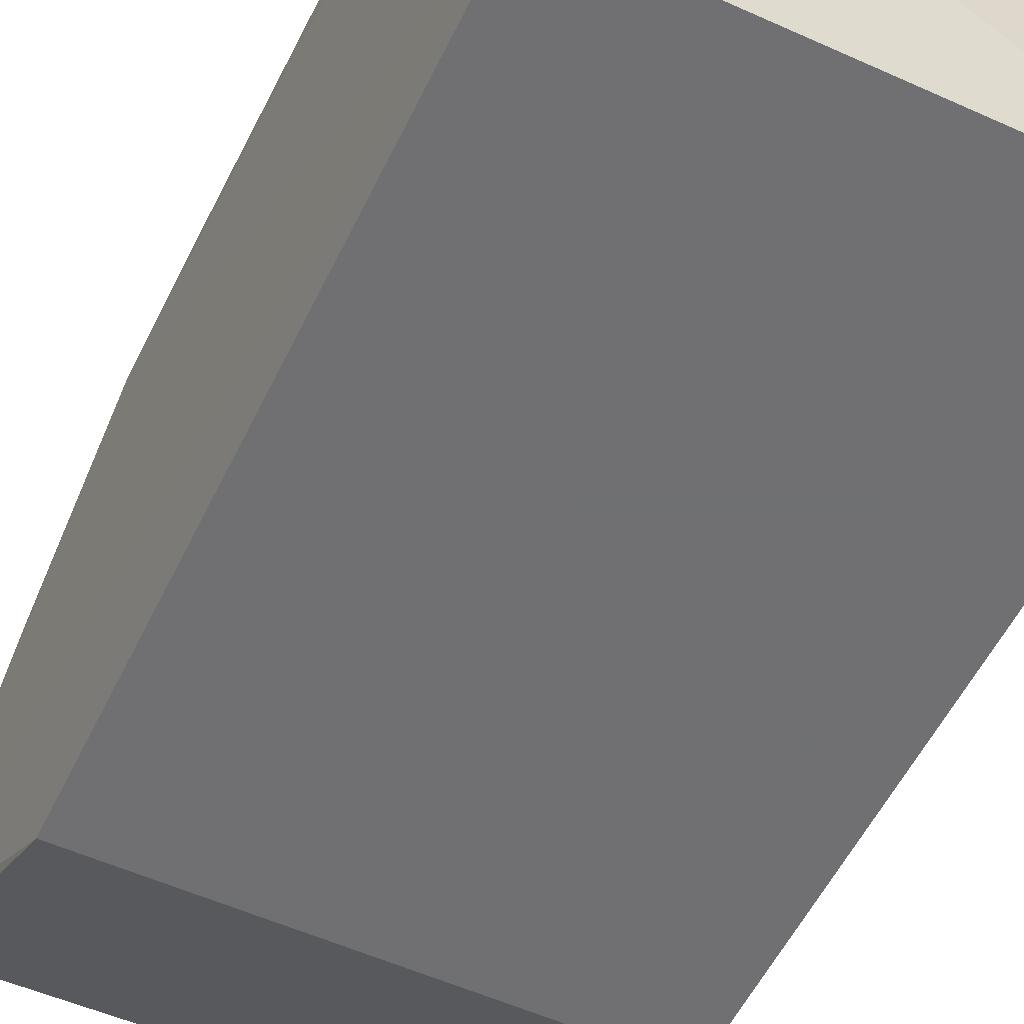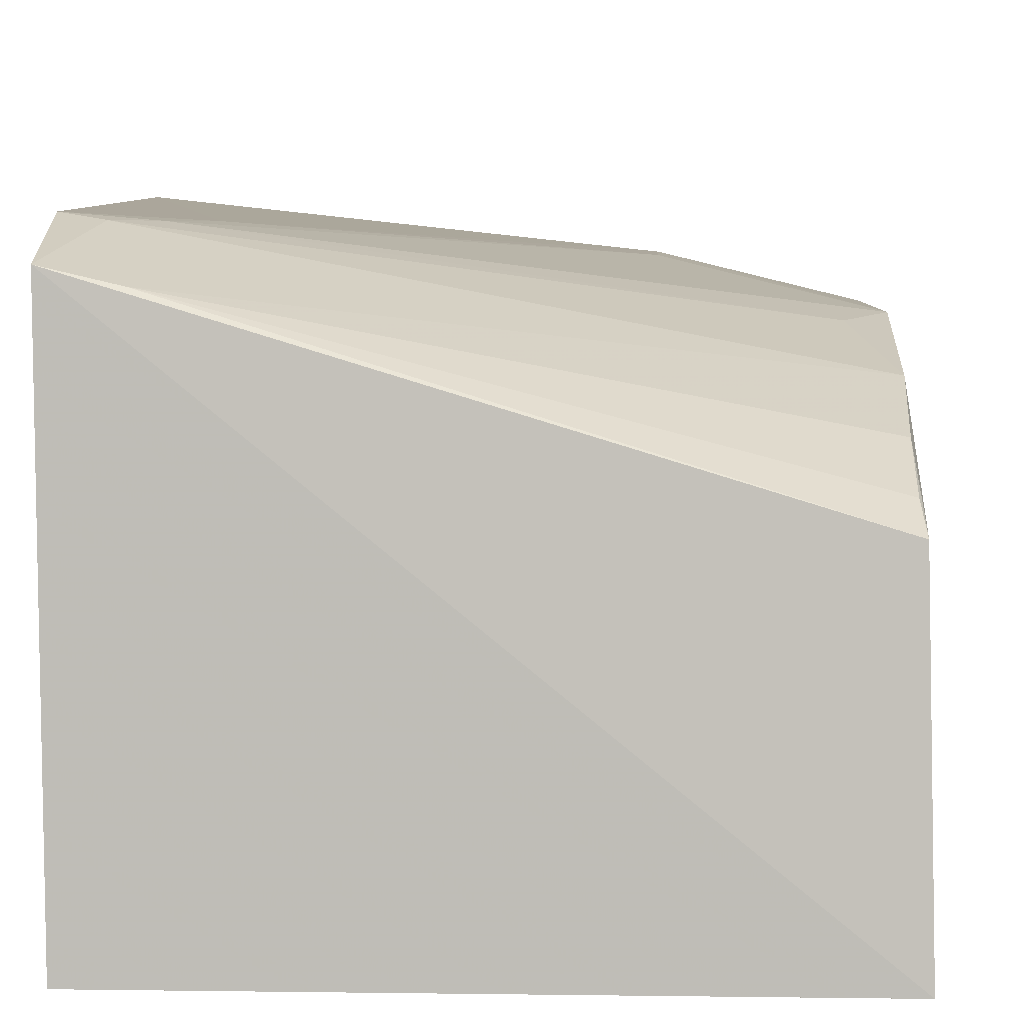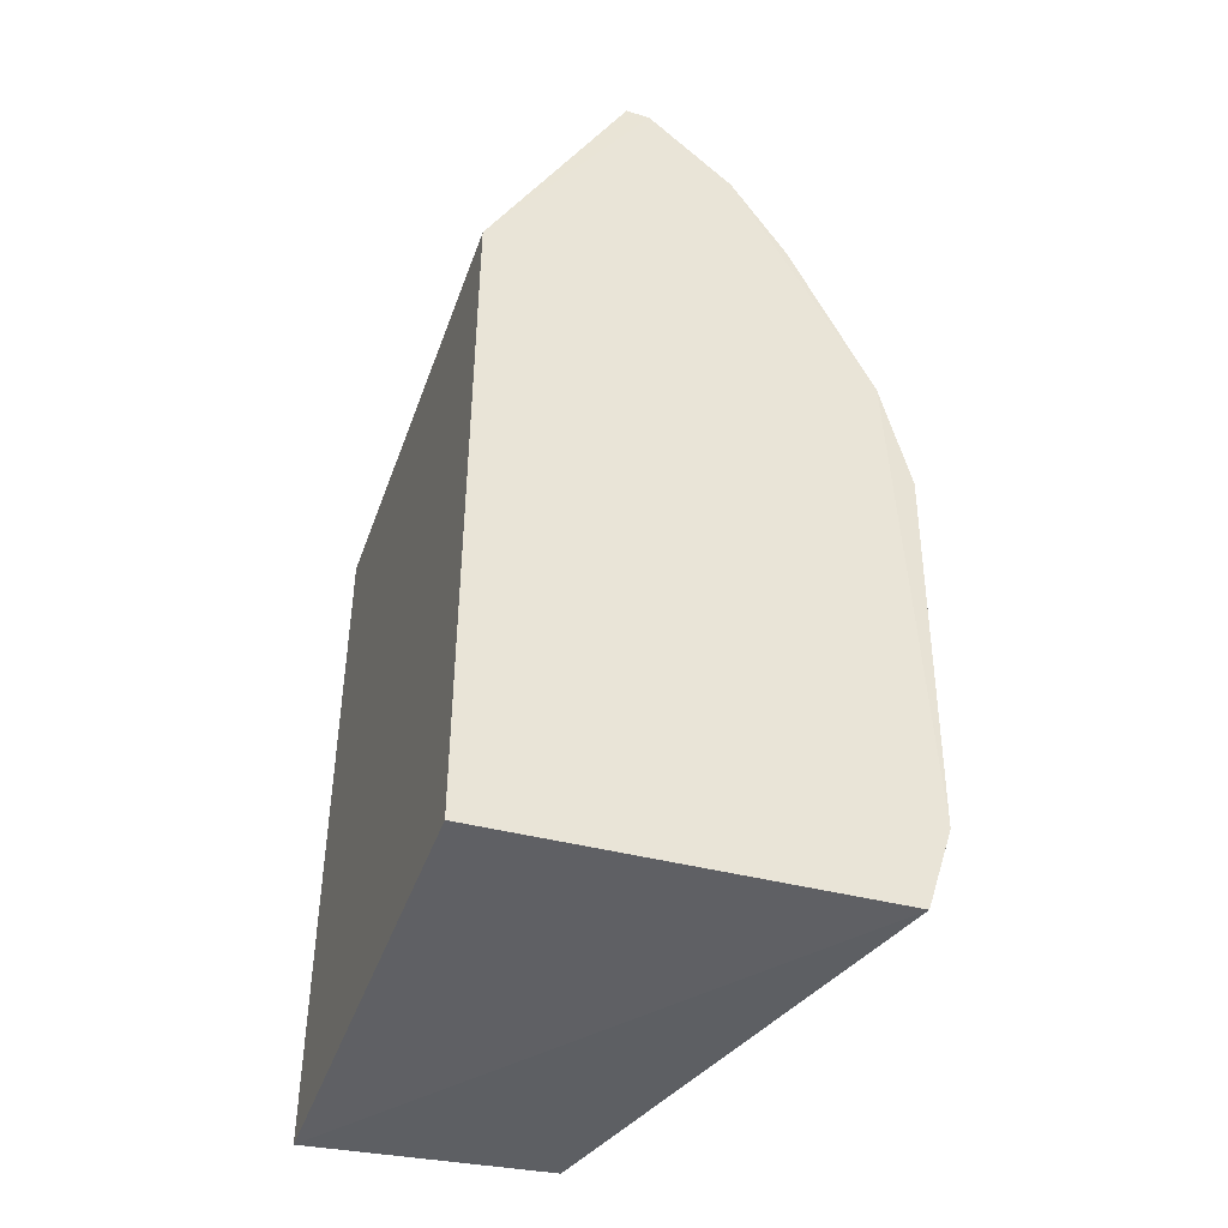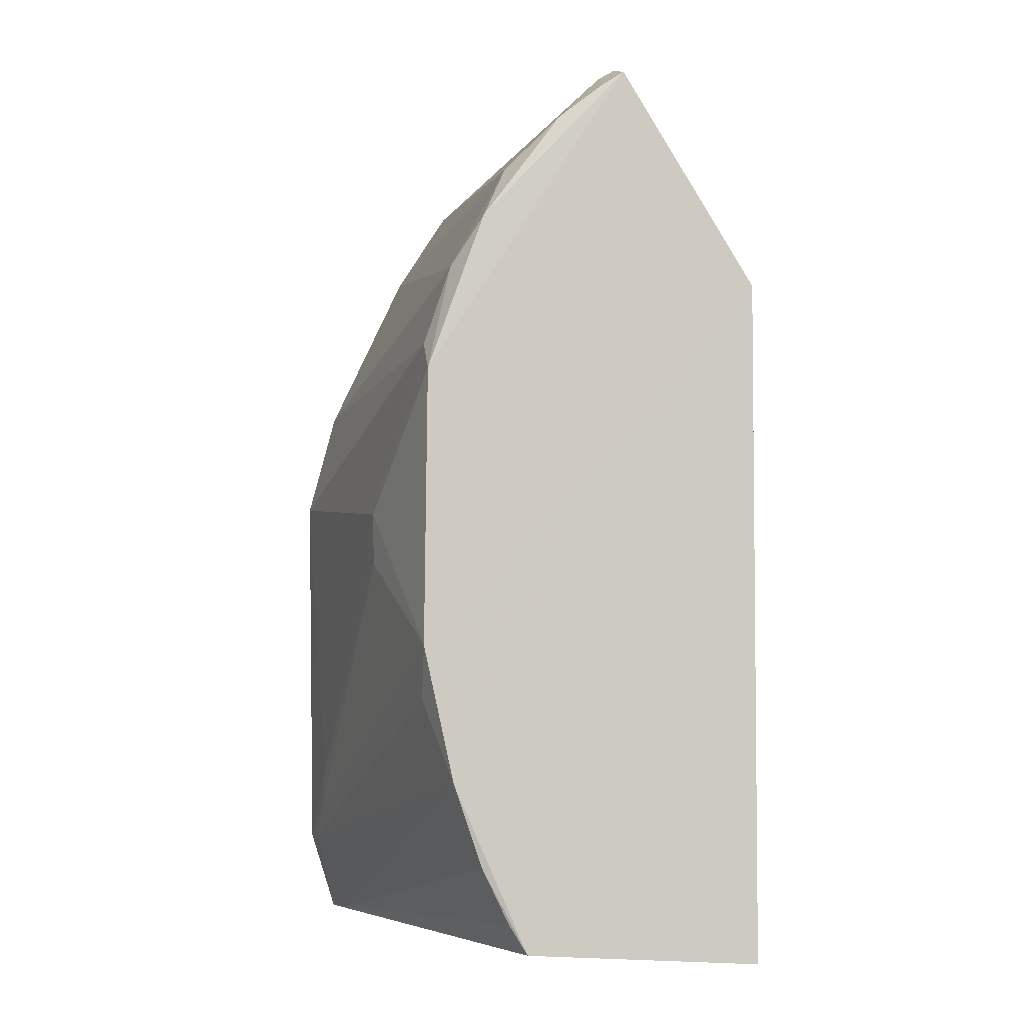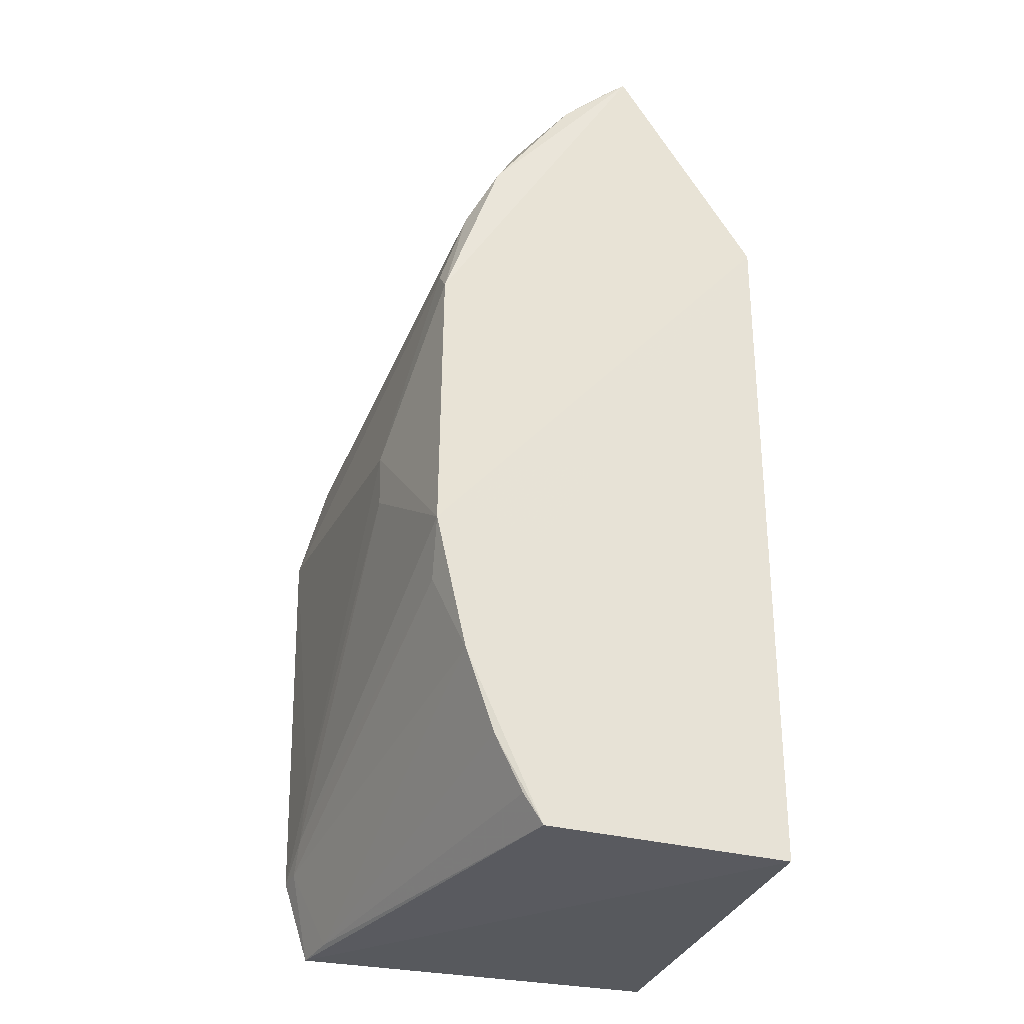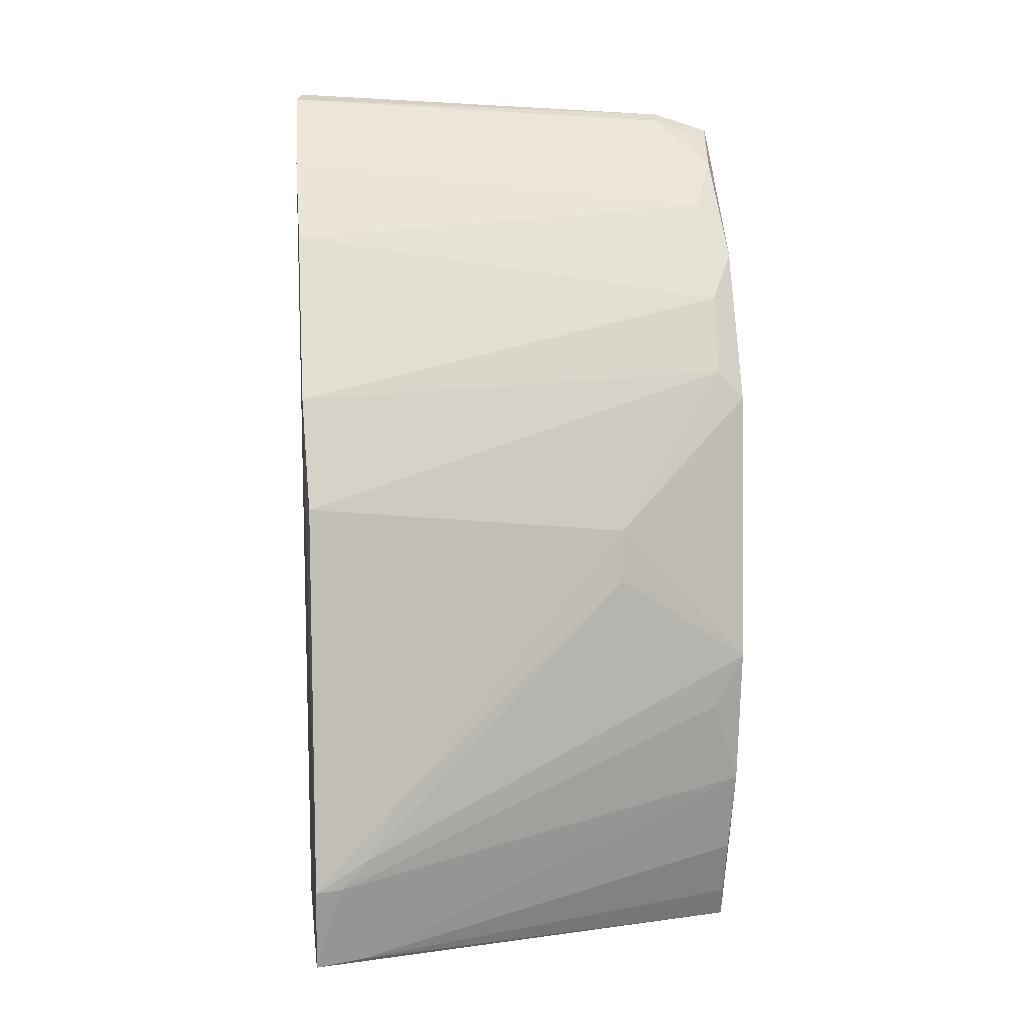
<metadata>
{"format":"obj","ext":"obj","renderer":"f3d","projection":"perspective","resolution":1024,"background":"white","views":[{"elev":-55.0,"azim":154.5,"up":"+Y"},{"elev":5.7,"azim":-177.4,"up":"+Y"},{"elev":-44.0,"azim":70.9,"up":"+Z"},{"elev":-3.9,"azim":-101.6,"up":"+Z"},{"elev":-29.1,"azim":-104.8,"up":"+Z"},{"elev":3.0,"azim":172.5,"up":"+Z"}]}
</metadata>
<code>
v 0.007576 0.1985 0.1817
v 0.007576 0.1985 -0.1819
v 0.01335 0.4132 0.07308
v -0.2164 0.3759 0.1472
v -0.2348 0.1985 0.1817
v -0.2324 0.3228 -0.1739
v 0.01549 0.2824 0.3082
v 0.01013 0.3967 -0.177
v -0.2305 0.376 0.1326
v -0.2348 0.1985 -0.1819
v 0.01663 0.3552 0.2213
v 0.01252 0.2708 0.3131
v -0.2316 0.3619 -0.08505
v -0.2324 0.2696 0.2966
v -0.1588 0.395 0.05956
v 0.01625 0.3975 0.1315
v 0.01714 0.3263 0.2663
v -0.231 0.3777 -0.01294
v -0.2305 0.3469 -0.1282
v -0.2294 0.3461 0.2151
v -0.2019 0.2675 0.3061
v 0.0107 0.4104 -0.133
v -0.01527 0.3906 -0.1748
v -0.2172 0.3617 0.1893
v -0.2136 0.3315 0.2443
v -0.02996 0.4072 -0.08964
v -0.003351 0.408 -0.1319
v -0.2308 0.3326 -0.1579
v -0.2271 0.304 0.2715
v -0.1585 0.3946 0.03189
v -0.2158 0.3763 -0.04152
v -0.01701 0.4076 -0.1166
v -0.2013 0.2757 0.3011
v -0.23 0.2807 0.2896
f 5 2 1
f 7 1 2
f 10 2 5
f 10 5 6
f 10 8 2
f 10 6 8
f 12 5 1
f 12 1 7
f 13 6 5
f 14 9 5
f 15 9 4
f 15 4 3
f 16 3 4
f 16 2 8
f 17 7 2
f 17 16 11
f 17 2 16
f 18 13 5
f 18 5 9
f 18 9 15
f 19 6 13
f 20 9 14
f 21 14 5
f 21 5 12
f 21 12 7
f 22 16 8
f 22 3 16
f 23 19 13
f 23 8 6
f 24 4 9
f 24 9 20
f 24 16 4
f 24 11 16
f 25 17 11
f 25 24 20
f 25 11 24
f 26 15 3
f 26 3 22
f 27 22 8
f 27 23 13
f 27 8 23
f 28 23 6
f 28 6 19
f 28 19 23
f 29 25 20
f 29 20 14
f 29 17 25
f 30 18 15
f 30 15 26
f 31 27 13
f 31 13 18
f 32 26 22
f 32 22 27
f 32 30 26
f 32 18 30
f 32 31 18
f 32 27 31
f 33 14 21
f 33 21 7
f 33 7 17
f 33 17 29
f 34 33 29
f 34 29 14
f 34 14 33

</code>
